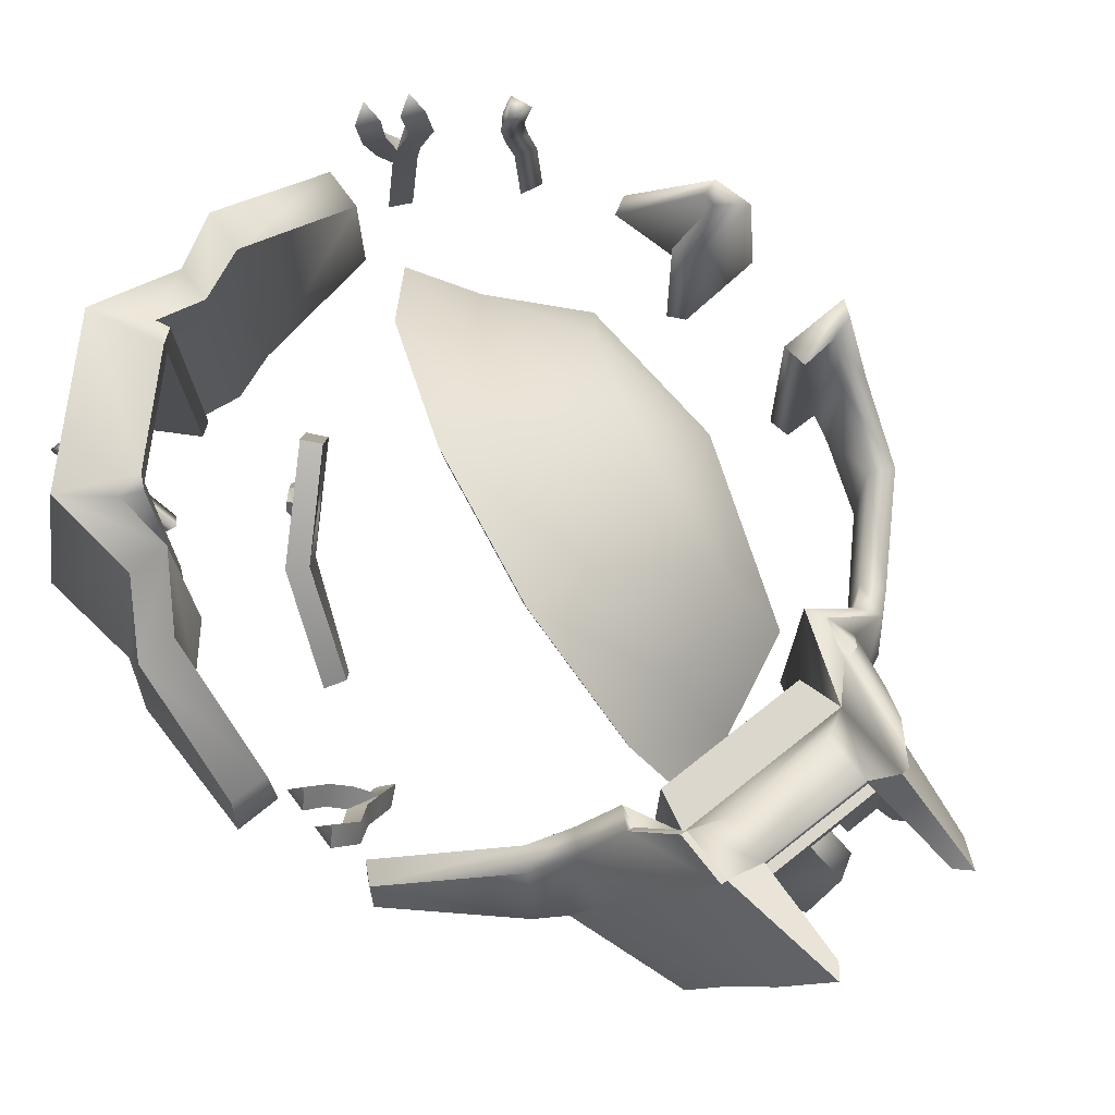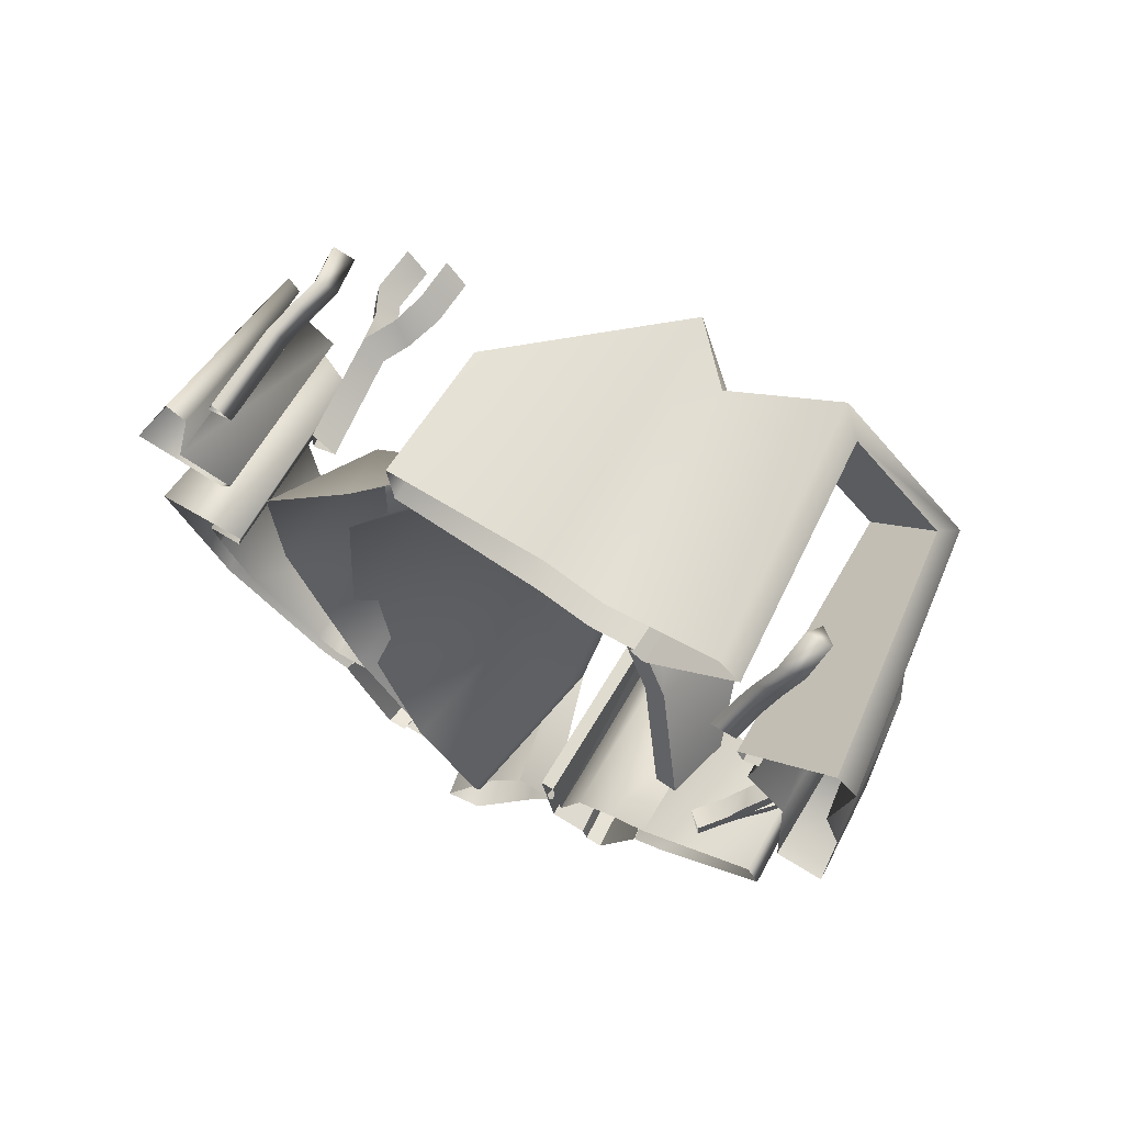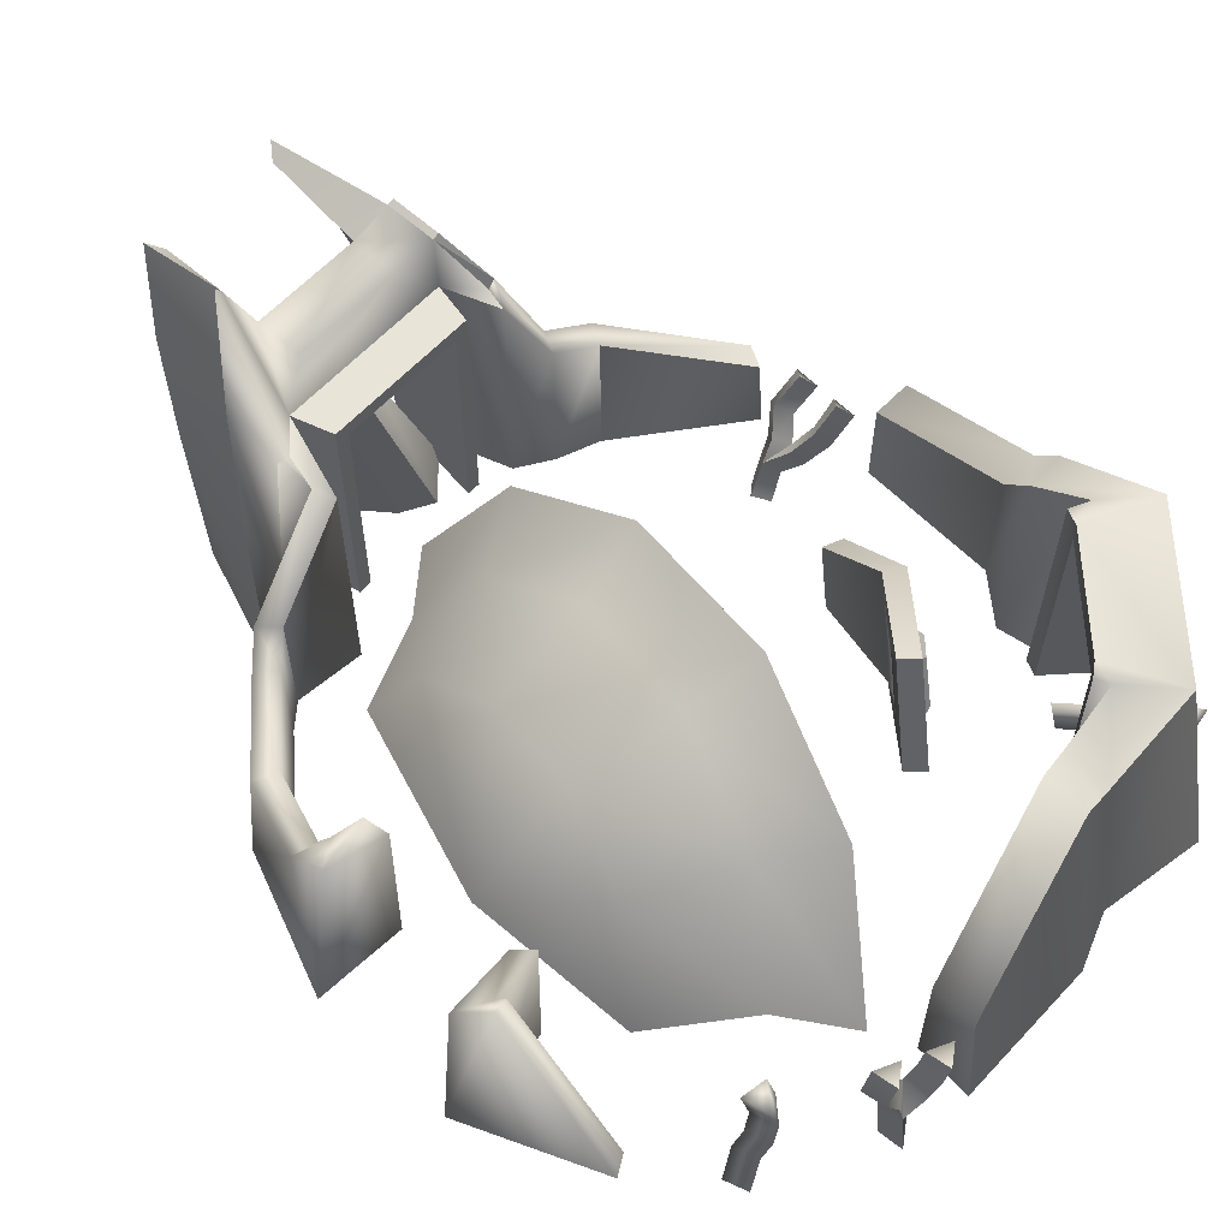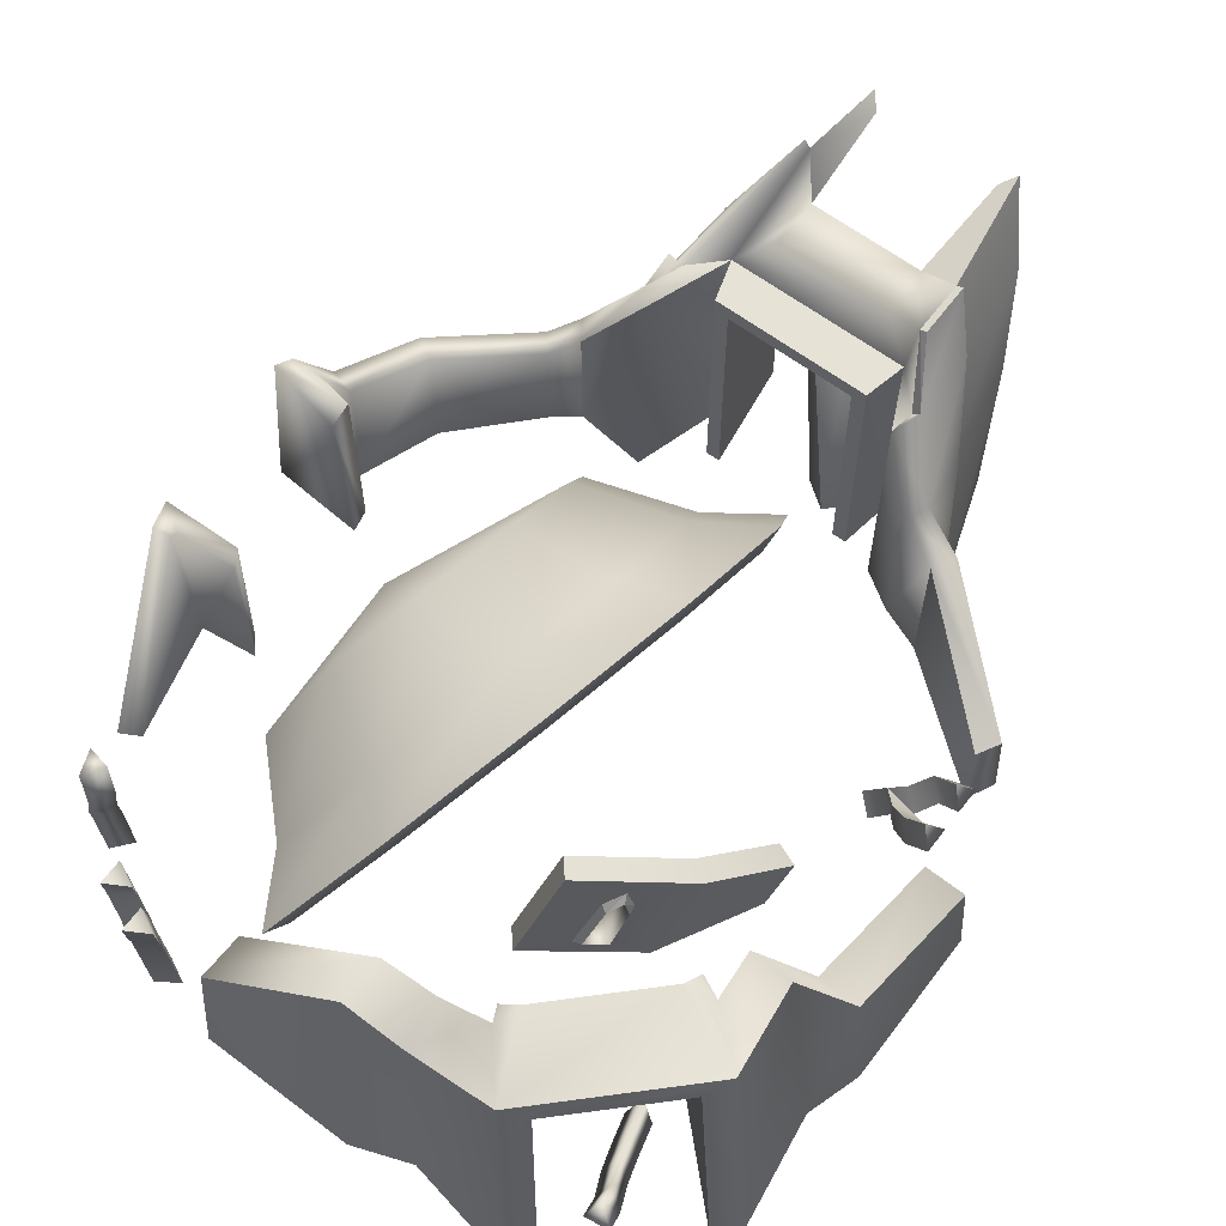
<metadata>
{"format":"obj","ext":"obj","renderer":"f3d","projection":"perspective","resolution":1024,"background":"white","views":[{"elev":73.1,"azim":141.6,"up":"+Y"},{"elev":70.2,"azim":31.4,"up":"+Z"},{"elev":60.5,"azim":-47.5,"up":"+Y"},{"elev":63.7,"azim":36.9,"up":"+Y"}]}
</metadata>
<code>
g default
v 541.2 -98 -104.6
v 459.9 -100.4 -303.8
v -456.7 -100.4 -308.7
v -462.9 -98.02 303.8
v -110.4 -98 540
v 104.6 -98 541.2
v 540 -98 110.4
v 94.21 284 490.7
v 243.2 -98 384.9
v 382 -98 247.6
v 249.3 284 378.4
v 375.2 284.2 253.9
v 114 249.8 -623.8
v -110.6 249.3 -624.1
v 93.77 -100.4 -471.1
v 93.11 250.2 -470.7
v -89.23 249.7 -470.8
v -88.61 -100.4 -470.6
v 248.8 250.9 379.5
v 376.1 251.1 253.7
v 184.7 -98 512
v 298.6 279.8 484.5
v 161 218.1 477.6
v 336.5 -98 540.9
v 538.2 -98 341.8
v 461.6 243.4 169.2
v 481.6 280.1 303.9
v 516.3 -98 184.9
v 365.9 -98 512
v 329.8 251.4 462.8
v 459.6 251.6 334.7
v 508.9 -98 370.9
v -540 -100.4 -110.4
v -544.1 -98.02 104.6
v -407.3 -100.4 -100.2
v -411.2 -98.02 95.05
v 259.7 -100.4 -477.3
v -262.3 -100.4 -477.2
v -184.9 282.2 -432.4
v 201.1 -100.4 -652.3
v -196.6 -100.4 -652.1
v 181.6 107.5 -697
v -176.2 107.4 -696.8
v 152.4 244.1 -744.8
v -146.9 244 -744.7
v -104.1 352 -791.1
v 107.4 352.1 -791.2
v 176.3 -100.4 -649.7
v -168.3 -100.4 -649.4
v 158.8 108.2 -693
v -151.9 108.2 -692.7
v 130.8 246.6 -731.1
v -127.9 246.6 -730.9
v -87 340.3 -771.9
v 90.1 340.3 -772
v -177 275.2 -486.7
v 179 275.4 -486.6
v -208.9 125.1 -530.4
v -164.8 264.3 -585.9
v -104.5 386.5 -651.3
v 167.8 264.4 -586.1
v 209 125.4 -530.6
v -223.7 128 -529.1
v -176 275.4 -586.2
v -112.9 396.8 -651.5
v 178.6 275 -586.3
v 221.4 135.7 -530.7
v 228.8 144.5 -454.3
v -234.2 141.5 -450.9
v -189.4 284.2 -485.1
v 168.9 -100.4 -623.5
v -161.7 -100.4 -623.8
v 155.4 50.43 -621.5
v -138.8 113.8 -624.2
v 101.6 285.8 -623.9
v -99.97 285.3 -625.6
v -79.14 322.4 -625.2
v 80.62 322.8 -625
v 104.7 285.8 -638.9
v -103.4 285.4 -639.1
v 115.1 249.8 -638.8
v -111.5 249.3 -639.1
v 302.2 -100.4 -449.9
v -303.8 -100.4 -459.9
v 114.6 -100.4 -623.7
v -110 -100.4 -623.9
v 530.8 45.17 -102.7
v 289.6 121 -430.1
v 454.4 22.73 -300.2
v -486.5 111.7 -183.1
v -330.4 55.52 -416.9
v -442.6 84.69 -299.1
v -107.1 89.18 522.3
v 518.5 111.3 106
v -492.2 213.6 -125.2
v -500.9 219.7 -101.8
v -408.3 178.1 -94.36
v -487 191.2 145.3
v -512.3 157.3 98.34
v -409.1 140.9 90.28
v -294.4 85.98 -445.4
v -273.4 88.29 -416.4
v -172.1 275.6 -404.3
v -410.6 87.1 -280.9
v -306.8 60.09 -390
v -451.3 112.1 -173.5
v -462.3 199.4 -132.3
v -273.4 -100.4 -416.4
v -172.1 -100.4 -404.3
v -410.6 -100.4 -280.9
v -306.8 -100.4 -390
v -451.3 -100.4 -173.5
v -462.3 -100.4 -132.3
v -413.5 177.5 -131.5
v -413.5 -100.4 -131.5
v -413.5 177.5 -131.5
v -469.6 164.8 127
v -389.5 149.8 117.2
v -434.2 -98.41 287.9
v -464.3 183.7 140.9
v -472.5 -97.89 127
v -392.5 -98.02 117.2
v 460.3 111.3 104.9
v 403.3 245.1 168.1
v 472.6 -97.97 -103.8
v 472.6 45.17 -103.8
v 229.3 284 391.6
v 223.2 -98 398.1
v 385.5 284.2 232.4
v 392.3 -98 226.1
v 228.8 -98 410.3
v 238.5 284.1 411.7
v 414.9 283 245.9
v 413.6 -97.88 236
v -104.3 89.18 457.8
v -104.3 -98 457.8
v 96.99 284 426.1
v 163.8 239.9 413
v 460.3 -97.94 104.9
v 403.3 -97.88 168.1
v 96.99 -98 426.1
v 165.6 -98 400.7
v 113.1 272.7 -470.7
v -109.3 272.2 -470.8
v -108.6 -100.4 -470.6
v 113.9 -100.4 -471.2
v 126.3 272.7 -529.9
v -127.3 272.2 -529.7
v -125.5 -100.4 -557.1
v 128.1 -100.4 -558
v 161.3 259.8 -455.1
v 211.1 144.5 -422.7
v 271.9 121 -398.5
v 436.6 22.73 -268.6
v 441.2 -100.5 -264.9
v 161.3 -100.5 -455.1
v 211.1 -100.6 -422.7
v 271.9 -100.6 -398.5
v 168.2 264.8 -486.5
v -79.29 322.4 -555.4
v 80.47 322.8 -555.3
v 133.8 350.4 -616.8
v 133.6 350.4 -540.5
v -168.6 274.6 -486.6
v 143.1 354.1 -616.8
v 142.9 354.1 -540.5
v -47.83 -153.9 -646
v 18.74 -123.5 -529.2
v -76.3 -10.89 -655.9
v -36.53 162.6 -571.7
v 59.24 -108.7 -495.7
v 4.812 125.9 -535.2
v -41.07 -2.931 -676.2
v -2.14 -143.4 -670.5
v -1.3 170.5 -592
v 31.17 148 -560.9
v 77.57 -111.1 -572.2
v 112.5 -98.35 -543.6
v 74.48 50.04 -370.2
v -76.46 -143.1 -411.2
v -30.12 22.37 -318.9
v 16.46 -156 -485.4
v -199.1 -78.48 303.5
v -137.3 -75.15 405.1
v -119.9 69.67 204.3
v -38.09 109.3 281.6
v -55.2 145.2 36.53
v 42.99 203.2 72.59
v -22.34 127.9 -155
v 84.19 181.5 -166
v -220.9 -109.9 -347.2
v -186.1 14.64 -277.8
v -316.4 -110 190.6
v -253.6 50.24 116
v -205 107.1 -10.31
v -180.2 94.05 -154.4
v -326 -97.68 -62.12
v 68.94 21.82 -339.2
v 15.97 -166.3 -444.3
v -124.4 -92.49 368.7
v -33.84 75.88 255.9
v 40.19 161.7 65.1
v 77.81 141.9 -152.7
v -44.23 -15.23 -276.1
v -83.44 -155.2 -354.2
v -187.2 -100.6 250.5
v -120.2 24.79 166.6
v -65.46 88.7 24.59
v -37.65 74.05 -137.4
v -151.2 -143.2 -150.4
v -183.8 -127 37.5
v -165.4 -100.3 -1.329
v -146.3 -110.4 -112.7
v 386.5 -22.48 -171.4
v 382.7 -72.65 -179.7
v 400.5 -51.43 -157.6
v 363.9 -47.33 -196.9
v 383.5 -70.99 -215.6
v 410.8 -42.53 -186.1
v 411.6 8.422 -154.9
v 427.9 -18.81 -138.1
v 433.6 -13.43 -171.1
v 442.9 49.06 -146.6
v 461.6 23.73 -129.4
v 462.4 25.39 -165.3
v 358.1 -106.2 -208.2
v 334.6 -86.25 -189.8
v 357.3 -107.9 -172.4
v 401.9 -48.53 -220.4
v 387.1 -21.04 -202.5
v 427 -16.58 -239.8
v 409.9 9.009 -221.3
v 431.1 -14.38 -204.2
v 463.8 28.33 -228.7
v 444.3 51.99 -210.1
v 463 26.67 -192.9
v 257.1 -55.84 146.8
v 290.3 109 90.63
v 318.2 -118.8 -6.9
v 221.4 -5.328 180.1
v 188.3 12.69 211.7
v 139 8.964 261.6
v 208 97.35 178.7
v 174.5 172.5 203.2
v 236.3 81.99 151.8
v 227.5 116.5 156.3
v 191.4 8.677 160.4
v 175.2 17.68 176.4
v 202.1 22.07 210.3
v 225.9 9.133 187.6
v 189.4 77.96 154.2
v 217.5 90.81 183.3
v 203.3 70.29 140.6
v 237.8 79.77 164
v 200.5 94.68 140.6
v 231.8 107 166.2
v 336.4 -24.77 -37.07
v 229.1 -54.57 128.6
v 287.3 -114.6 -17.94
v 305.5 -20.55 -48.11
v 118.1 6.607 237.5
v 154.3 170.3 179.8
v 263 110.3 73.09
v -206.7 69.8 534
v -198.5 29.26 504.2
v -180.4 57.94 514.3
v -228.2 35.09 523.5
v -230.6 29.31 488.1
v -205.4 70.06 499.2
v -194.5 110.4 542
v -165.3 101.5 523
v -194.6 107.6 507.1
v -190.8 161.9 547.6
v -161.1 156 528.3
v -193.2 156.1 512.2
v -214.1 -101.5 488.8
v -211.9 -101.1 524.6
v -181.9 -101.6 504.8
v -236.6 58.03 486.2
v -234.6 69.85 520.1
v -256.5 97.67 478.3
v -254.1 106.5 513
v -224.4 103.7 493.1
v -250.1 156.2 483.8
v -247.7 162 519.2
v -218 156.1 499.9
v -370.2 -102.9 427
v -342.3 23.97 406.6
v -365.9 16.84 432.8
v -346.4 -99.56 400.3
v -376.6 17 398.5
v -381.6 -99.67 393.1
v -333.2 66.85 414.3
v -356.4 58.2 440.2
v -367.8 61.4 406.3
v -325.7 110.6 414
v -348.7 100.5 439.7
v -360.6 106.7 406.4
v -335 161.8 406.4
v -358.2 153.1 432.4
v -369.6 156.3 398.5
v 342.3 -102.4 312.8
v 392.8 -67.25 353.7
v 357.5 -71.63 358.7
v 377.2 -100.3 304.6
v 369.4 -46.96 335.4
v 354.2 -75.75 291.9
v 405.5 -50.63 392.9
v 370.2 -56.03 396.8
v 382.1 -29.32 375.9
v 421.6 -28.28 427.8
v 386.3 -34.59 430.3
v 398.2 -6.055 412
v 430.9 12.31 459.8
v 395.6 6.908 463.6
v 407.5 33.61 442.7
g GE_Mission_ruine_tour
f 5 6 93
f 93 6 8
f 16 17 14
f 14 13 16
f 11 12 20
f 20 19 11
f 21 22 23
f 21 24 22
f 25 26 27
f 25 28 26
f 29 30 22
f 22 24 29
f 31 32 25
f 25 27 31
f 30 31 27
f 27 22 30
f 9 19 30
f 30 29 9
f 20 10 32
f 32 31 20
f 19 20 31
f 31 30 19
f 94 28 7
f 21 23 8
f 8 6 21
f 99 100 36
f 80 79 81
f 75 76 77
f 44 62 42
f 62 44 61
f 47 61 44
f 75 77 78
f 49 43 51
f 43 49 41
f 42 40 48
f 48 50 42
f 51 45 53
f 45 51 43
f 44 42 50
f 50 52 44
f 53 46 54
f 46 53 45
f 47 44 52
f 52 55 47
f 45 59 46
f 59 43 58
f 43 59 45
f 46 59 60
f 62 61 66
f 66 67 62
f 59 58 63
f 63 64 59
f 60 59 64
f 64 65 60
f 65 64 56
f 37 67 68
f 49 51 74
f 74 72 49
f 73 48 71
f 48 73 50
f 76 54 77
f 54 76 80
f 78 55 79
f 52 79 55
f 81 82 80
f 76 75 79
f 79 80 76
f 13 14 82
f 82 81 13
f 79 75 78
f 81 79 52
f 81 52 50
f 81 50 73
f 73 13 81
f 54 80 53
f 80 82 53
f 51 53 82
f 51 82 74
f 74 82 14
f 38 63 58
f 38 58 43
f 38 43 41
f 37 62 67
f 42 62 37
f 42 37 40
f 68 67 66
f 68 66 57
f 69 70 56
f 69 56 64
f 69 64 63
f 69 63 38
f 69 39 70
f 2 83 89
f 89 83 88
f 84 3 91
f 101 38 84
f 68 83 37
f 39 69 101
f 86 74 14
f 74 86 72
f 73 71 85
f 85 13 73
f 18 86 14
f 14 17 18
f 13 15 16
f 15 13 85
f 7 1 87
f 83 68 88
f 3 33 90
f 96 90 33
f 91 3 92
f 3 90 92
f 28 94 26
f 7 87 94
f 96 95 90
f 97 96 33
f 33 35 97
f 34 4 98
f 36 34 99
f 34 98 99
f 38 101 69
f 84 91 101
f 102 103 39
f 39 101 102
f 104 105 91
f 91 92 104
f 106 104 92
f 92 90 106
f 107 106 90
f 90 95 107
f 105 102 101
f 101 91 105
f 108 109 103
f 103 102 108
f 110 111 105
f 105 104 110
f 112 110 104
f 104 106 112
f 113 112 106
f 106 107 113
f 111 108 102
f 102 105 111
f 114 115 113
f 113 107 114
f 97 35 115
f 115 114 97
f 107 116 114
f 107 95 96
f 96 97 116
f 116 107 96
f 117 118 100
f 100 99 117
f 119 120 98
f 98 4 119
f 98 117 99
f 117 98 120
f 121 122 118
f 118 117 121
f 117 120 121
f 119 121 120
f 122 36 100
f 100 118 122
f 12 11 22
f 22 27 12
f 125 126 87
f 87 1 125
f 126 123 94
f 94 87 126
f 11 19 127
f 128 127 19
f 19 9 128
f 20 12 129
f 129 130 10
f 10 20 129
f 131 132 127
f 127 128 131
f 133 134 130
f 130 129 133
f 135 136 5
f 5 93 135
f 137 135 93
f 93 8 137
f 138 137 8
f 8 23 138
f 132 138 23
f 23 22 132
f 127 132 11
f 22 11 132
f 124 133 27
f 27 26 124
f 133 129 12
f 27 133 12
f 124 26 94
f 94 123 124
f 125 139 123
f 123 126 125
f 140 134 133
f 133 124 140
f 139 140 124
f 124 123 139
f 141 136 135
f 135 137 141
f 142 141 137
f 137 138 142
f 131 142 138
f 138 132 131
f 143 144 17
f 17 16 143
f 144 145 18
f 18 17 144
f 146 143 16
f 16 15 146
f 147 148 144
f 144 143 147
f 148 149 145
f 145 144 148
f 150 147 143
f 143 146 150
f 151 152 68
f 68 57 151
f 153 154 89
f 89 88 153
f 152 153 88
f 88 68 152
f 155 2 89
f 89 154 155
f 156 157 152
f 152 151 156
f 158 155 154
f 154 153 158
f 157 158 153
f 153 152 157
f 147 150 156
f 156 151 147
f 60 54 46
f 54 60 77
f 160 161 78
f 78 77 160
f 162 47 55
f 55 78 162
f 47 162 61
f 163 162 78
f 78 161 163
f 57 66 165
f 165 166 57
f 148 147 161
f 161 160 148
f 164 60 65
f 65 56 164
f 39 56 70
f 149 148 103
f 103 109 149
f 151 57 159
f 161 147 163
f 147 159 163
f 159 147 151
f 77 148 160
f 60 164 148
f 148 77 60
f 39 164 56
f 164 39 103
f 164 103 148
f 61 162 165
f 165 66 61
f 162 163 166
f 166 165 162
f 163 159 57
f 57 166 163
f 167 168 169
f 169 168 170
f 171 172 170
f 170 168 171
f 173 174 167
f 167 169 173
f 175 173 169
f 169 170 175
f 176 175 170
f 170 172 176
f 177 174 173
f 173 175 177
f 178 177 175
f 175 176 178
f 171 178 176
f 176 172 171
f 179 180 181
f 179 182 180
f 184 185 183
f 184 186 185
f 186 187 185
f 186 188 187
f 188 189 187
f 188 190 189
f 190 181 189
f 190 179 181
f 181 191 192
f 181 180 191
f 183 194 193
f 183 185 194
f 185 195 194
f 185 187 195
f 187 196 195
f 187 189 196
f 189 192 196
f 189 181 192
f 192 191 197
f 193 194 197
f 194 195 197
f 195 196 197
f 196 192 197
f 198 199 182
f 182 179 198
f 200 201 186
f 186 184 200
f 201 202 188
f 188 186 201
f 202 203 190
f 190 188 202
f 203 198 179
f 179 190 203
f 204 205 199
f 199 198 204
f 206 207 201
f 201 200 206
f 207 208 202
f 202 201 207
f 208 209 203
f 203 202 208
f 209 204 198
f 198 203 209
f 205 204 210
f 211 212 208
f 208 207 211
f 212 213 209
f 209 208 212
f 213 210 204
f 204 209 213
f 207 206 211
f 214 215 216
f 217 215 214
f 215 218 219
f 215 219 216
f 220 216 221
f 214 216 220
f 222 214 220
f 219 214 222
f 221 219 222
f 216 219 221
f 223 221 224
f 220 221 223
f 225 220 223
f 222 220 225
f 224 222 225
f 221 222 224
f 218 226 217
f 217 226 227
f 217 227 215
f 215 227 228
f 215 228 218
f 218 228 226
f 229 218 230
f 230 218 217
f 231 229 232
f 232 229 230
f 232 230 233
f 233 230 219
f 233 219 231
f 231 219 229
f 234 231 235
f 235 231 232
f 235 232 236
f 236 232 233
f 236 233 234
f 234 233 231
f 214 219 217
f 219 230 217
f 229 219 218
f 224 225 223
f 236 234 235
f 237 239 257
f 240 241 242
f 242 237 240
f 241 243 244
f 244 242 241
f 245 240 237
f 237 238 245
f 246 245 238
f 246 244 243
f 244 246 238
f 247 248 249
f 249 250 247
f 248 251 252
f 252 249 248
f 253 247 250
f 250 254 253
f 255 253 254
f 254 256 255
f 251 255 256
f 256 252 251
f 241 240 250
f 250 249 241
f 243 241 249
f 249 252 243
f 240 245 254
f 254 250 240
f 245 246 256
f 256 254 245
f 246 243 252
f 252 256 246
f 238 237 257
f 258 259 239
f 239 237 258
f 259 260 257
f 257 239 259
f 261 258 237
f 237 242 261
f 262 261 242
f 242 244 262
f 263 262 244
f 244 238 263
f 260 263 238
f 238 257 260
f 259 258 263
f 263 260 259
f 258 261 248
f 248 247 258
f 261 262 251
f 251 248 261
f 263 258 247
f 247 253 263
f 253 255 263
f 262 263 255
f 255 251 262
f 264 265 266
f 267 265 264
f 265 268 269
f 265 269 266
f 270 266 271
f 264 266 270
f 272 264 270
f 269 264 272
f 271 269 272
f 266 269 271
f 273 271 274
f 270 271 273
f 275 270 273
f 272 270 275
f 274 272 275
f 271 272 274
f 268 276 267
f 267 276 277
f 267 277 265
f 265 277 278
f 265 278 268
f 268 278 276
f 279 268 280
f 280 268 267
f 281 279 282
f 282 279 280
f 282 280 283
f 283 280 269
f 283 269 281
f 281 269 279
f 284 281 285
f 285 281 282
f 285 282 286
f 286 282 283
f 286 283 284
f 284 283 281
f 264 269 267
f 269 280 267
f 279 269 268
f 274 275 273
f 286 284 285
f 287 288 289
f 287 290 288
f 290 291 288
f 290 292 291
f 292 289 291
f 292 287 289
f 289 293 294
f 289 288 293
f 288 295 293
f 288 291 295
f 291 294 295
f 291 289 294
f 294 296 297
f 294 293 296
f 293 298 296
f 293 295 298
f 295 297 298
f 295 294 297
f 297 299 300
f 297 296 299
f 296 301 299
f 296 298 301
f 298 300 301
f 298 297 300
f 299 301 300
f 302 303 304
f 302 305 303
f 305 306 303
f 305 307 306
f 307 304 306
f 307 302 304
f 304 308 309
f 304 303 308
f 303 310 308
f 303 306 310
f 306 309 310
f 306 304 309
f 309 311 312
f 309 308 311
f 308 313 311
f 308 310 313
f 310 312 313
f 310 309 312
f 312 314 315
f 312 311 314
f 311 316 314
f 311 313 316
f 313 315 316
f 313 312 315
f 314 316 315

</code>
